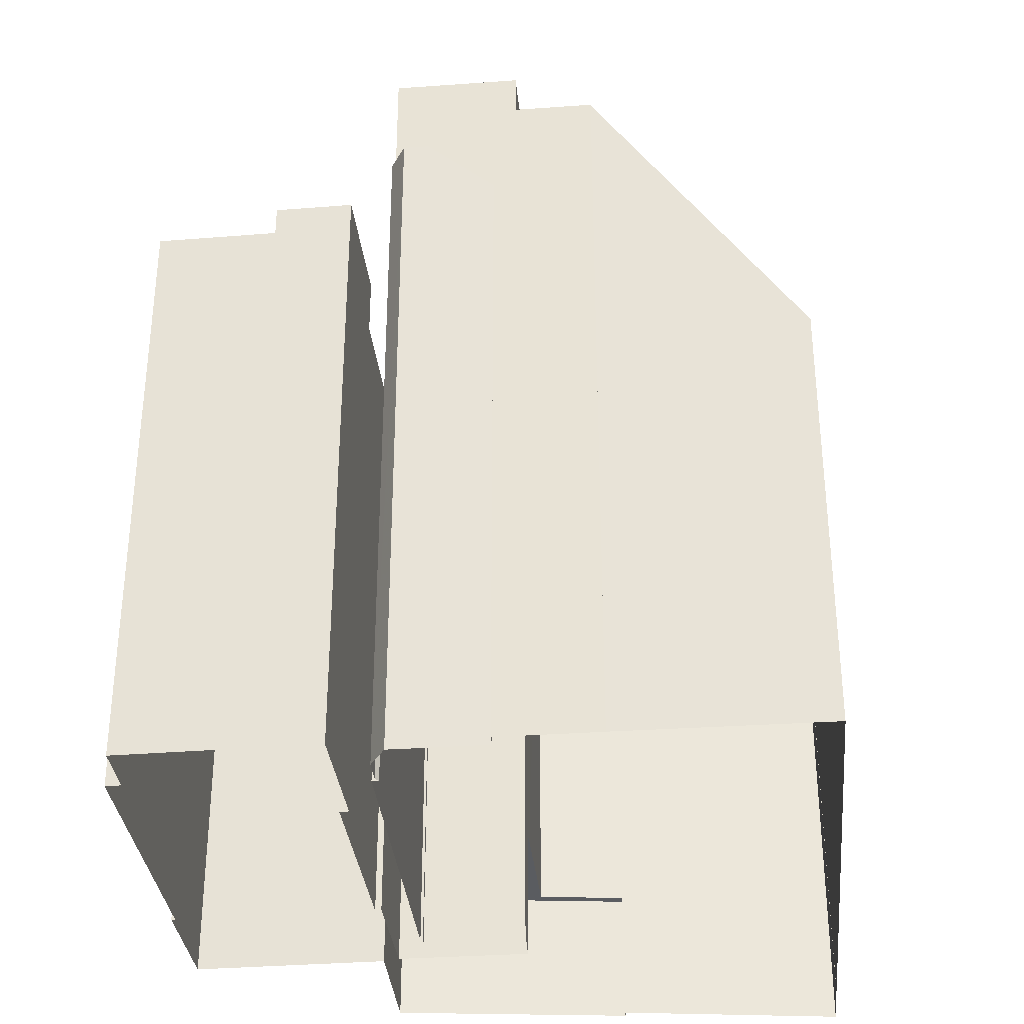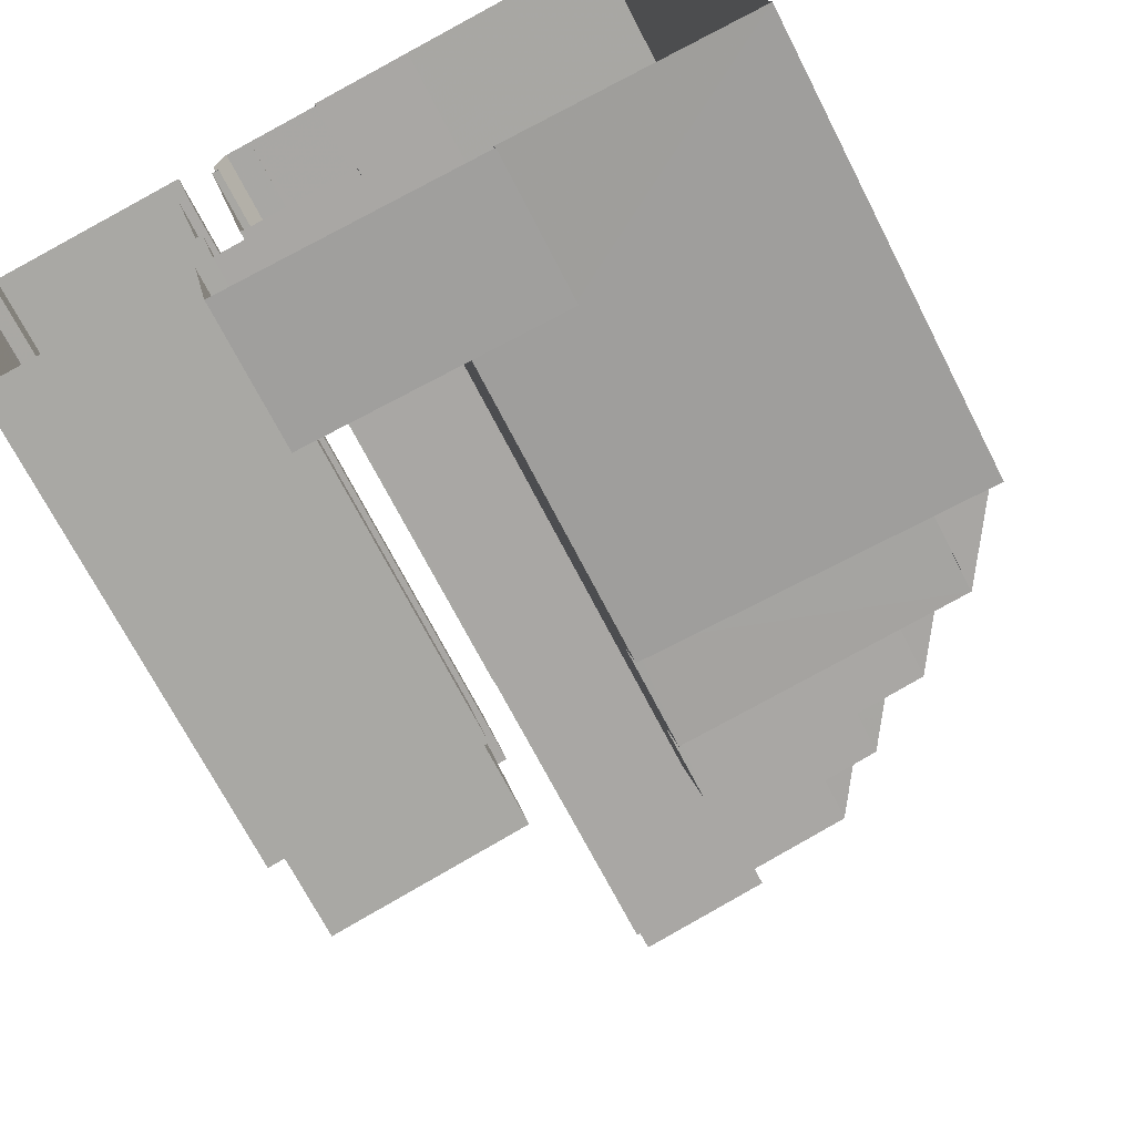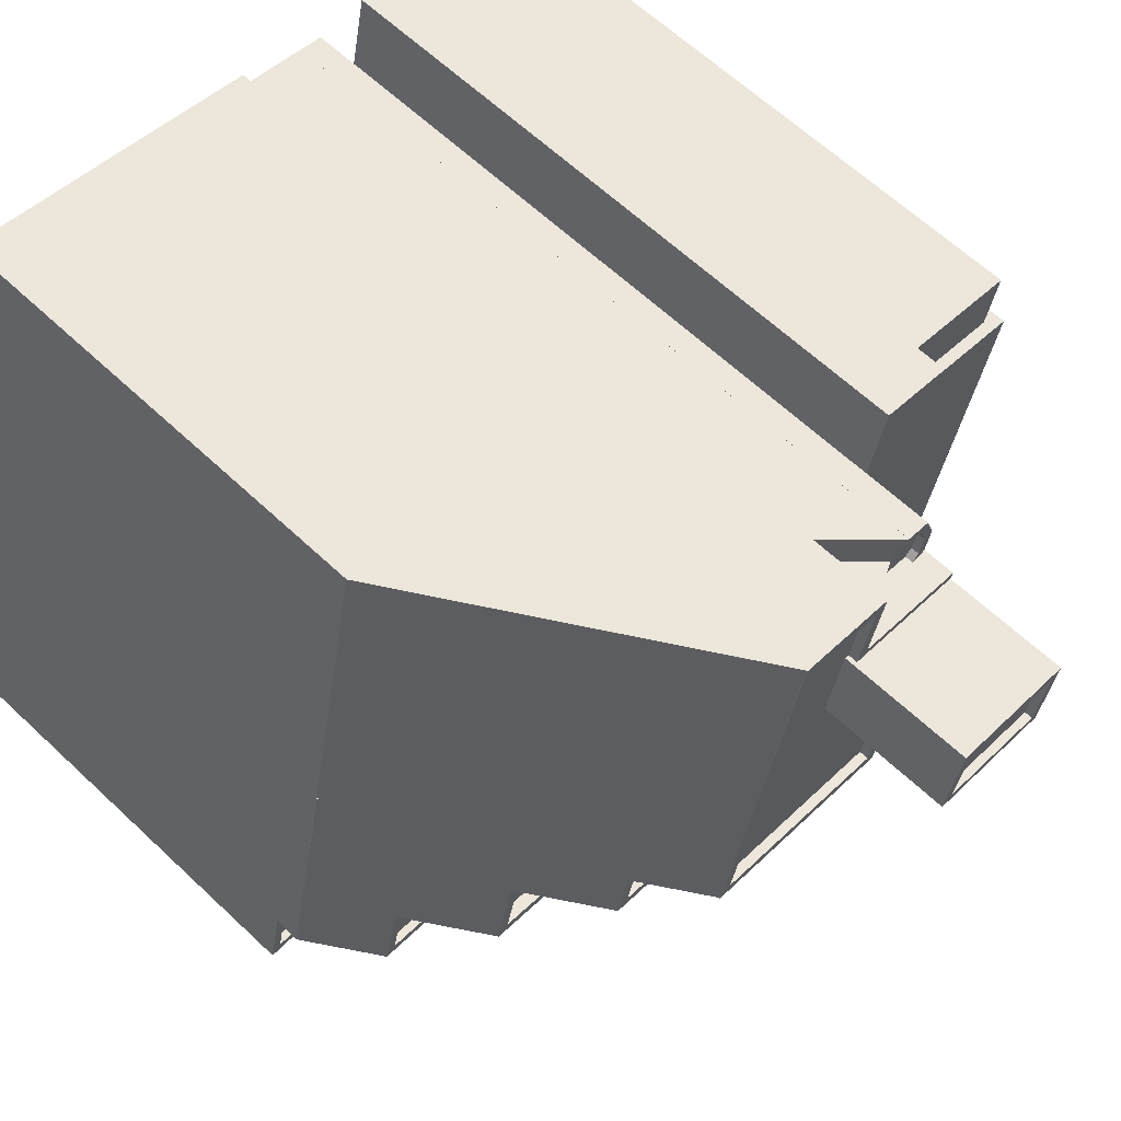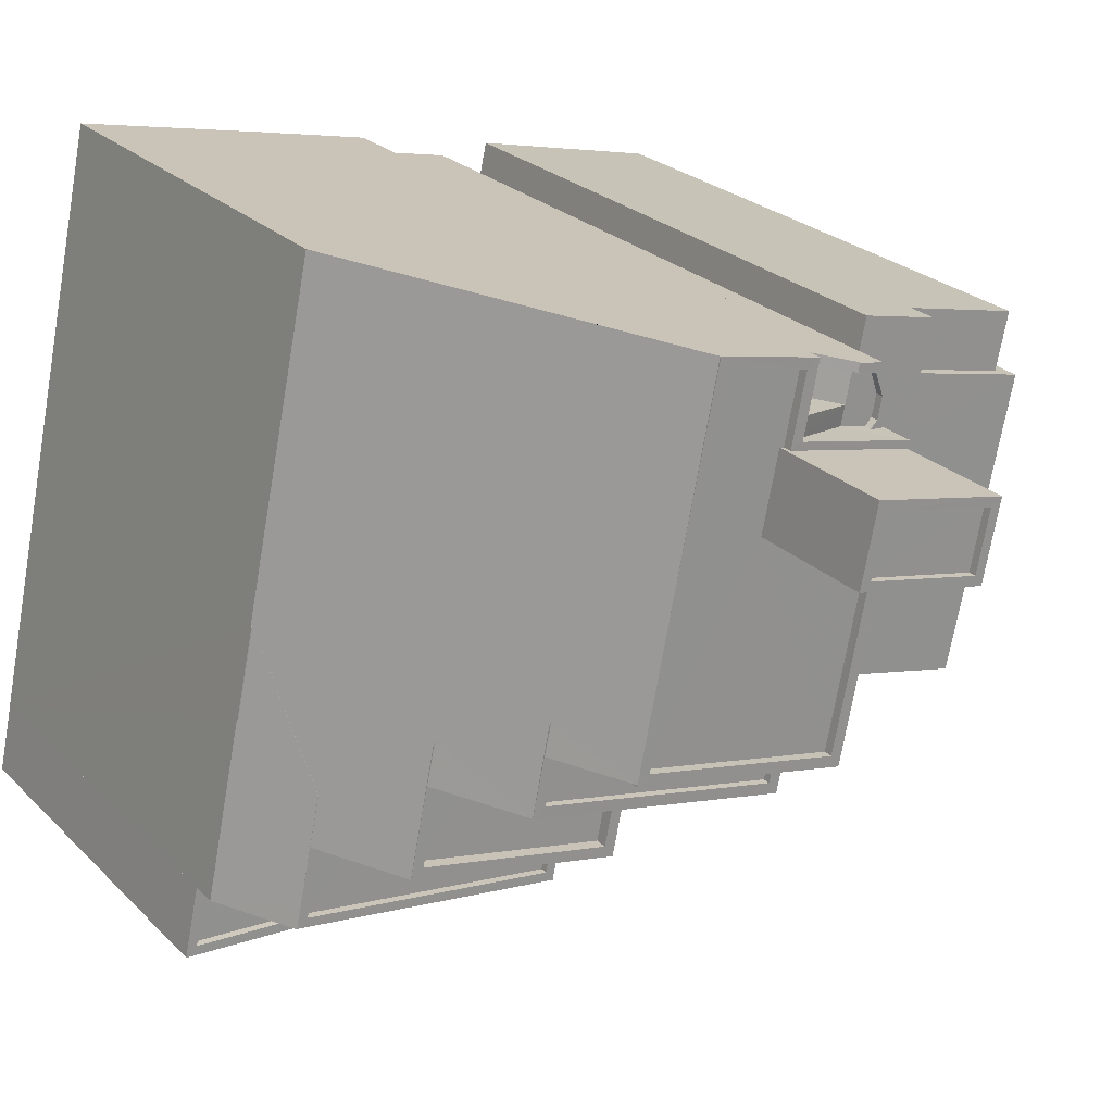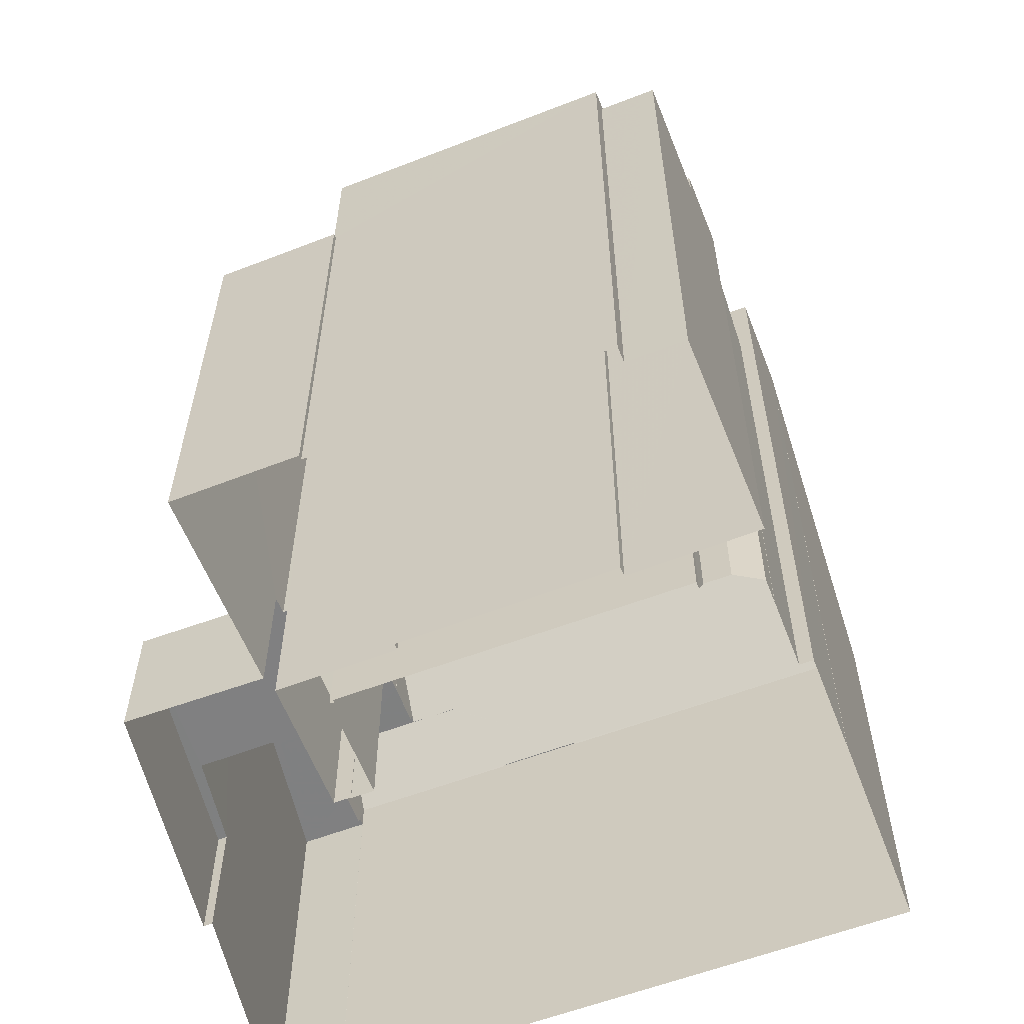
<metadata>
{"format":"obj","ext":"obj","renderer":"f3d","projection":"perspective","resolution":1024,"background":"white","views":[{"elev":-34.0,"azim":173.8,"up":"+Z"},{"elev":-69.1,"azim":-153.0,"up":"+Y"},{"elev":63.1,"azim":-46.4,"up":"+Y"},{"elev":24.6,"azim":-33.0,"up":"+Y"},{"elev":-60.0,"azim":99.4,"up":"+Z"}]}
</metadata>
<code>
v -1.194e+04 -3.83e+04 28.87
v -1.195e+04 -3.83e+04 28.87
v -1.194e+04 -3.83e+04 28.87
v -1.194e+04 -3.829e+04 28.87
v -1.194e+04 -3.829e+04 28.87
v -1.195e+04 -3.83e+04 28.87
v -1.195e+04 -3.83e+04 28.87
v -1.195e+04 -3.83e+04 28.87
v -1.196e+04 -3.83e+04 28.87
v -1.196e+04 -3.83e+04 28.87
v -1.194e+04 -3.829e+04 28.87
v -1.195e+04 -3.829e+04 28.87
v -1.197e+04 -3.83e+04 28.87
v -1.197e+04 -3.83e+04 28.87
v -1.196e+04 -3.828e+04 28.87
v -1.196e+04 -3.828e+04 28.87
v -1.196e+04 -3.828e+04 28.87
v -1.197e+04 -3.83e+04 28.87
v -1.195e+04 -3.828e+04 28.87
v -1.195e+04 -3.828e+04 28.87
v -1.195e+04 -3.829e+04 28.87
v -1.195e+04 -3.829e+04 28.87
v -1.195e+04 -3.829e+04 28.87
v -1.195e+04 -3.829e+04 28.87
v -1.195e+04 -3.829e+04 28.87
v -1.195e+04 -3.829e+04 28.87
v -1.195e+04 -3.829e+04 28.87
v -1.195e+04 -3.829e+04 28.87
v -1.195e+04 -3.83e+04 28.87
v -1.195e+04 -3.829e+04 28.87
v -1.195e+04 -3.83e+04 28.87
v -1.195e+04 -3.83e+04 28.87
v -1.195e+04 -3.83e+04 28.87
v -1.196e+04 -3.83e+04 28.87
v -1.195e+04 -3.83e+04 28.87
v -1.196e+04 -3.83e+04 28.87
v -1.196e+04 -3.83e+04 28.87
v -1.196e+04 -3.83e+04 28.87
v -1.195e+04 -3.83e+04 33.26
v -1.196e+04 -3.83e+04 33.26
v -1.195e+04 -3.83e+04 33.26
v -1.195e+04 -3.83e+04 33.26
v -1.195e+04 -3.83e+04 33.26
v -1.196e+04 -3.83e+04 33.26
v -1.196e+04 -3.83e+04 33.26
v -1.196e+04 -3.83e+04 33.26
v -1.195e+04 -3.83e+04 44.22
v -1.195e+04 -3.83e+04 44.22
v -1.195e+04 -3.83e+04 44.22
v -1.195e+04 -3.83e+04 44.22
v -1.194e+04 -3.83e+04 44.22
v -1.194e+04 -3.83e+04 44.22
v -1.194e+04 -3.83e+04 44.22
v -1.195e+04 -3.83e+04 44.22
v -1.195e+04 -3.829e+04 48.56
v -1.195e+04 -3.83e+04 48.56
v -1.195e+04 -3.829e+04 48.56
v -1.195e+04 -3.829e+04 48.56
v -1.194e+04 -3.829e+04 48.56
v -1.194e+04 -3.83e+04 48.56
v -1.194e+04 -3.829e+04 48.2
v -1.195e+04 -3.829e+04 48.2
v -1.194e+04 -3.829e+04 48.2
v -1.195e+04 -3.829e+04 48.2
v -1.195e+04 -3.829e+04 49.19
v -1.195e+04 -3.829e+04 49.19
v -1.195e+04 -3.829e+04 49.19
v -1.195e+04 -3.829e+04 49.19
v -1.197e+04 -3.83e+04 42.45
v -1.197e+04 -3.83e+04 42.45
v -1.197e+04 -3.83e+04 42.45
v -1.196e+04 -3.83e+04 42.45
v -1.196e+04 -3.83e+04 42.45
v -1.196e+04 -3.83e+04 42.45
v -1.196e+04 -3.83e+04 42.45
v -1.197e+04 -3.83e+04 42.45
v -1.196e+04 -3.83e+04 42.2
v -1.197e+04 -3.83e+04 42.2
v -1.196e+04 -3.83e+04 42.2
v -1.197e+04 -3.83e+04 42.2
v -1.197e+04 -3.83e+04 42.2
v -1.197e+04 -3.83e+04 42.2
v -1.197e+04 -3.83e+04 45.63
v -1.197e+04 -3.83e+04 45.63
v -1.197e+04 -3.83e+04 45.63
v -1.196e+04 -3.83e+04 45.63
v -1.196e+04 -3.83e+04 45.63
v -1.196e+04 -3.83e+04 45.63
v -1.196e+04 -3.83e+04 45.63
v -1.197e+04 -3.83e+04 45.63
v -1.197e+04 -3.83e+04 45.63
v -1.197e+04 -3.83e+04 45.63
v -1.196e+04 -3.83e+04 45.63
v -1.196e+04 -3.83e+04 45.63
v -1.197e+04 -3.83e+04 45.63
v -1.196e+04 -3.83e+04 45.38
v -1.196e+04 -3.83e+04 45.38
v -1.197e+04 -3.83e+04 45.38
v -1.197e+04 -3.83e+04 45.38
v -1.196e+04 -3.83e+04 45.38
v -1.196e+04 -3.83e+04 45.38
v -1.197e+04 -3.83e+04 43.33
v -1.197e+04 -3.83e+04 45.63
v -1.196e+04 -3.828e+04 53
v -1.196e+04 -3.828e+04 53
v -1.196e+04 -3.828e+04 43.28
v -1.196e+04 -3.83e+04 53.05
v -1.196e+04 -3.829e+04 53.03
v -1.196e+04 -3.829e+04 50.83
v -1.197e+04 -3.83e+04 43.35
v -1.197e+04 -3.83e+04 43.31
v -1.197e+04 -3.829e+04 43.35
v -1.197e+04 -3.829e+04 43.31
v -1.196e+04 -3.83e+04 50.83
v -1.196e+04 -3.83e+04 48.22
v -1.196e+04 -3.83e+04 50.81
v -1.196e+04 -3.83e+04 48.22
v -1.196e+04 -3.83e+04 48.21
v -1.196e+04 -3.829e+04 50.8
v -1.196e+04 -3.83e+04 48.19
v -1.197e+04 -3.83e+04 45.62
v -1.196e+04 -3.83e+04 47.82
v -1.196e+04 -3.83e+04 47.82
v -1.196e+04 -3.83e+04 47.82
v -1.196e+04 -3.83e+04 47.82
v -1.196e+04 -3.83e+04 47.82
v -1.196e+04 -3.83e+04 47.82
v -1.196e+04 -3.83e+04 48.22
v -1.196e+04 -3.83e+04 48.22
v -1.196e+04 -3.83e+04 48.22
v -1.196e+04 -3.83e+04 48.22
v -1.196e+04 -3.83e+04 48.22
v -1.196e+04 -3.83e+04 48.22
v -1.196e+04 -3.83e+04 48.22
v -1.196e+04 -3.83e+04 48.22
v -1.197e+04 -3.829e+04 43.35
v -1.197e+04 -3.83e+04 43.35
v -1.195e+04 -3.83e+04 43.35
v -1.195e+04 -3.83e+04 43.35
v -1.195e+04 -3.83e+04 43.35
v -1.195e+04 -3.83e+04 43.35
v -1.196e+04 -3.83e+04 50.58
v -1.196e+04 -3.83e+04 50.58
v -1.196e+04 -3.83e+04 50.58
v -1.195e+04 -3.83e+04 50.58
v -1.195e+04 -3.83e+04 50.58
v -1.196e+04 -3.83e+04 50.58
v -1.195e+04 -3.83e+04 50.83
v -1.195e+04 -3.83e+04 50.83
v -1.195e+04 -3.83e+04 50.83
v -1.196e+04 -3.83e+04 50.83
v -1.196e+04 -3.829e+04 50.83
v -1.195e+04 -3.83e+04 50.83
v -1.196e+04 -3.83e+04 50.83
v -1.196e+04 -3.83e+04 50.83
v -1.195e+04 -3.829e+04 53.03
v -1.195e+04 -3.83e+04 53.03
v -1.195e+04 -3.829e+04 53.03
v -1.195e+04 -3.829e+04 53.03
v -1.195e+04 -3.829e+04 53.03
v -1.195e+04 -3.829e+04 53.03
v -1.195e+04 -3.83e+04 53.03
v -1.195e+04 -3.829e+04 53.03
v -1.195e+04 -3.83e+04 52.73
v -1.195e+04 -3.829e+04 52.73
v -1.196e+04 -3.829e+04 52.73
v -1.196e+04 -3.83e+04 52.73
v -1.196e+04 -3.828e+04 52.73
v -1.195e+04 -3.829e+04 52.73
v -1.195e+04 -3.829e+04 52.73
v -1.195e+04 -3.828e+04 52.73
v -1.196e+04 -3.828e+04 53.03
v -1.196e+04 -3.828e+04 53.03
v -1.195e+04 -3.828e+04 53.03
v -1.195e+04 -3.828e+04 53.03
v -1.196e+04 -3.83e+04 53.03
v -1.196e+04 -3.83e+04 53.03
v -1.196e+04 -3.83e+04 53.03
v -1.195e+04 -3.829e+04 53.03
v -1.195e+04 -3.829e+04 51.79
v -1.195e+04 -3.829e+04 49.8
v -1.195e+04 -3.829e+04 49.8
v -1.195e+04 -3.829e+04 51.79
v -1.195e+04 -3.829e+04 51.79
v -1.195e+04 -3.829e+04 52.04
v -1.195e+04 -3.829e+04 52.04
v -1.195e+04 -3.829e+04 50.05
v -1.195e+04 -3.828e+04 50.05
v -1.195e+04 -3.829e+04 52.04
v -1.195e+04 -3.829e+04 52.79
v -1.195e+04 -3.829e+04 51.79
v -1.195e+04 -3.829e+04 52.79
v -1.195e+04 -3.829e+04 51.79
v -1.195e+04 -3.829e+04 51.79
v -1.195e+04 -3.829e+04 51.79
v -1.195e+04 -3.829e+04 51.79
v -1.195e+04 -3.829e+04 52.04
v -1.195e+04 -3.829e+04 52.04
v -1.195e+04 -3.829e+04 52.04
v -1.195e+04 -3.829e+04 52.04
v -1.195e+04 -3.829e+04 52.04
v -1.195e+04 -3.829e+04 52.04
v -1.195e+04 -3.829e+04 52.04
v -1.195e+04 -3.829e+04 52.04
v -1.195e+04 -3.829e+04 52.04
v -1.195e+04 -3.829e+04 56.65
v -1.195e+04 -3.829e+04 56.65
v -1.195e+04 -3.829e+04 56.65
v -1.195e+04 -3.829e+04 56.65
v -1.195e+04 -3.829e+04 56.9
v -1.196e+04 -3.829e+04 56.9
v -1.195e+04 -3.829e+04 56.9
v -1.195e+04 -3.829e+04 56.9
v -1.195e+04 -3.829e+04 56.9
v -1.195e+04 -3.829e+04 56.9
v -1.195e+04 -3.829e+04 56.9
v -1.195e+04 -3.829e+04 56.9
f 1 2 3
f 4 5 3
f 6 7 8
f 3 2 6
f 9 7 10
f 11 4 12
f 13 14 9
f 15 16 17
f 18 16 14
f 19 20 15
f 21 22 20
f 23 24 22
f 25 24 26
f 27 12 28
f 29 25 30
f 29 30 31
f 8 32 33
f 33 28 3
f 8 7 34
f 35 36 29
f 34 37 38
f 14 36 37
f 28 4 3
f 33 6 8
f 33 3 6
f 9 34 7
f 28 12 4
f 9 14 34
f 36 16 15
f 14 16 36
f 36 15 20
f 22 25 20
f 22 24 25
f 29 36 25
f 34 14 37
f 25 36 20
f 39 40 41
f 42 41 43
f 43 44 45
f 45 44 46
f 41 40 44
f 41 44 43
f 47 48 49
f 48 50 49
f 51 52 53
f 49 50 54
f 52 49 54
f 53 52 54
f 55 56 57
f 58 57 59
f 59 57 60
f 57 56 60
f 61 62 63
f 61 64 62
f 65 66 67
f 68 65 67
f 69 70 71
f 72 73 74
f 72 75 73
f 75 70 69
f 71 70 76
f 75 72 70
f 77 78 79
f 79 80 81
f 81 80 82
f 78 80 79
f 83 84 85
f 86 87 88
f 89 87 86
f 90 91 89
f 92 91 90
f 85 84 92
f 93 94 86
f 95 85 92
f 90 89 94
f 92 90 95
f 94 89 86
f 96 97 98
f 98 97 99
f 100 97 96
f 99 97 101
f 92 102 103
f 104 105 106
f 107 108 109
f 110 111 102
f 112 106 113
f 108 104 106
f 114 107 109
f 115 116 117
f 83 85 118
f 116 119 117
f 120 83 118
f 121 102 92
f 109 108 119
f 119 120 117
f 83 112 121
f 121 112 110
f 110 102 121
f 119 106 112
f 119 108 106
f 120 112 83
f 112 120 119
f 122 123 124
f 122 124 125
f 124 126 125
f 124 127 126
f 128 129 130
f 130 129 131
f 131 115 132
f 129 128 133
f 132 115 117
f 115 134 135
f 129 134 131
f 131 134 115
f 110 136 137
f 110 112 136
f 138 139 140
f 141 138 140
f 142 143 144
f 145 144 146
f 146 144 147
f 144 143 147
f 148 149 150
f 150 149 151
f 151 114 152
f 149 148 153
f 152 114 109
f 114 154 155
f 149 154 151
f 151 154 114
f 156 157 158
f 159 160 161
f 157 162 158
f 161 160 163
f 158 162 163
f 160 158 163
f 164 165 166
f 164 166 167
f 167 166 168
f 169 170 171
f 169 171 168
f 166 169 168
f 172 108 173
f 174 172 175
f 108 176 177
f 177 176 178
f 174 175 161
f 157 178 162
f 159 161 179
f 157 177 178
f 173 108 177
f 161 175 179
f 172 173 175
f 180 181 182
f 182 183 180
f 184 181 180
f 185 186 187
f 187 186 188
f 186 189 188
f 190 191 183
f 192 190 183
f 193 180 183
f 193 183 194
f 194 183 195
f 183 191 196
f 183 196 195
f 197 186 185
f 197 185 198
f 199 186 197
f 199 197 200
f 201 202 203
f 200 201 204
f 200 205 201
f 197 205 200
f 201 203 204
f 206 207 208
f 206 209 207
f 210 211 212
f 210 213 211
f 212 214 210
f 215 211 216
f 214 215 216
f 216 211 213
f 210 214 217
f 216 217 214
f 46 10 45
f 46 9 10
f 8 34 40
f 39 8 40
f 42 43 7
f 6 42 7
f 45 10 7
f 43 45 7
f 41 50 39
f 8 39 32
f 32 39 48
f 39 50 48
f 51 53 1
f 3 51 1
f 33 32 48
f 47 33 48
f 53 2 1
f 53 54 2
f 50 42 54
f 54 42 2
f 50 41 42
f 2 42 6
f 49 56 47
f 56 55 47
f 47 28 33
f 47 55 28
f 62 58 63
f 4 63 5
f 5 63 59
f 63 58 59
f 60 52 51
f 60 51 59
f 51 5 59
f 51 3 5
f 52 60 56
f 49 52 56
f 66 65 64
f 66 64 12
f 64 11 12
f 64 61 11
f 4 11 61
f 63 4 61
f 57 68 55
f 28 55 27
f 27 55 67
f 55 68 67
f 27 66 12
f 27 67 66
f 62 64 58
f 64 65 58
f 58 68 57
f 58 65 68
f 44 75 46
f 9 46 13
f 13 46 69
f 46 75 69
f 13 69 71
f 14 13 71
f 76 70 81
f 82 76 81
f 79 72 74
f 77 79 74
f 70 79 81
f 70 72 79
f 89 73 87
f 87 40 38
f 38 40 34
f 73 75 44
f 40 73 44
f 87 73 40
f 88 87 38
f 37 88 38
f 78 74 91
f 91 74 89
f 78 77 74
f 89 74 73
f 99 90 98
f 99 95 90
f 93 96 94
f 93 100 96
f 98 94 96
f 98 90 94
f 83 121 84
f 121 92 84
f 82 80 76
f 14 71 18
f 80 103 102
f 18 71 102
f 71 76 102
f 76 80 102
f 106 16 113
f 111 136 113
f 137 136 111
f 113 16 18
f 111 18 102
f 111 113 18
f 106 17 16
f 106 105 17
f 105 15 17
f 105 104 15
f 114 176 107
f 142 155 143
f 155 176 114
f 142 176 155
f 135 116 115
f 126 127 135
f 127 116 135
f 95 118 85
f 99 101 95
f 101 118 95
f 91 80 78
f 92 103 91
f 91 103 80
f 176 108 107
f 130 88 128
f 128 88 36
f 130 86 88
f 36 88 37
f 117 120 132
f 97 93 131
f 131 93 130
f 97 100 93
f 130 93 86
f 101 97 118
f 97 131 118
f 118 132 120
f 118 131 132
f 135 134 125
f 126 135 125
f 133 122 129
f 133 123 122
f 134 122 125
f 134 129 122
f 111 110 137
f 112 113 136
f 138 31 139
f 138 29 31
f 36 35 128
f 123 133 124
f 124 133 151
f 35 150 128
f 150 151 133
f 150 133 128
f 141 148 138
f 29 138 35
f 35 138 150
f 138 148 150
f 109 119 152
f 127 124 116
f 124 151 116
f 116 152 119
f 116 151 152
f 155 147 143
f 155 154 147
f 145 146 149
f 153 145 149
f 149 146 147
f 154 149 147
f 162 140 163
f 163 140 30
f 30 140 31
f 140 139 31
f 161 190 192
f 192 174 161
f 174 188 19
f 19 188 20
f 181 187 182
f 192 182 187
f 187 188 174
f 187 174 192
f 25 203 30
f 30 203 163
f 161 163 191
f 161 191 190
f 202 196 191
f 163 203 202
f 163 202 191
f 15 104 19
f 104 174 19
f 104 172 174
f 178 144 153
f 178 153 162
f 148 140 162
f 153 144 145
f 148 141 140
f 153 148 162
f 104 108 172
f 176 144 178
f 176 142 144
f 173 168 171
f 175 173 171
f 170 179 175
f 171 170 175
f 156 164 157
f 156 165 164
f 157 164 167
f 177 157 167
f 173 167 168
f 173 177 167
f 187 184 185
f 187 181 184
f 188 189 21
f 20 188 21
f 21 186 22
f 21 189 186
f 183 182 192
f 186 199 23
f 22 186 23
f 199 200 24
f 23 199 24
f 200 26 24
f 200 204 26
f 204 203 25
f 26 204 25
f 185 180 198
f 185 184 180
f 198 180 193
f 197 198 193
f 197 193 194
f 205 197 194
f 205 194 195
f 201 205 195
f 196 201 195
f 196 202 201
f 210 206 208
f 210 217 206
f 213 208 207
f 213 210 208
f 216 207 209
f 216 213 207
f 216 209 206
f 217 216 206
f 166 156 211
f 211 156 212
f 166 165 156
f 212 156 158
f 215 166 211
f 215 169 166
f 214 160 159
f 214 159 215
f 179 169 215
f 179 170 169
f 159 179 215
f 158 214 212
f 158 160 214

</code>
